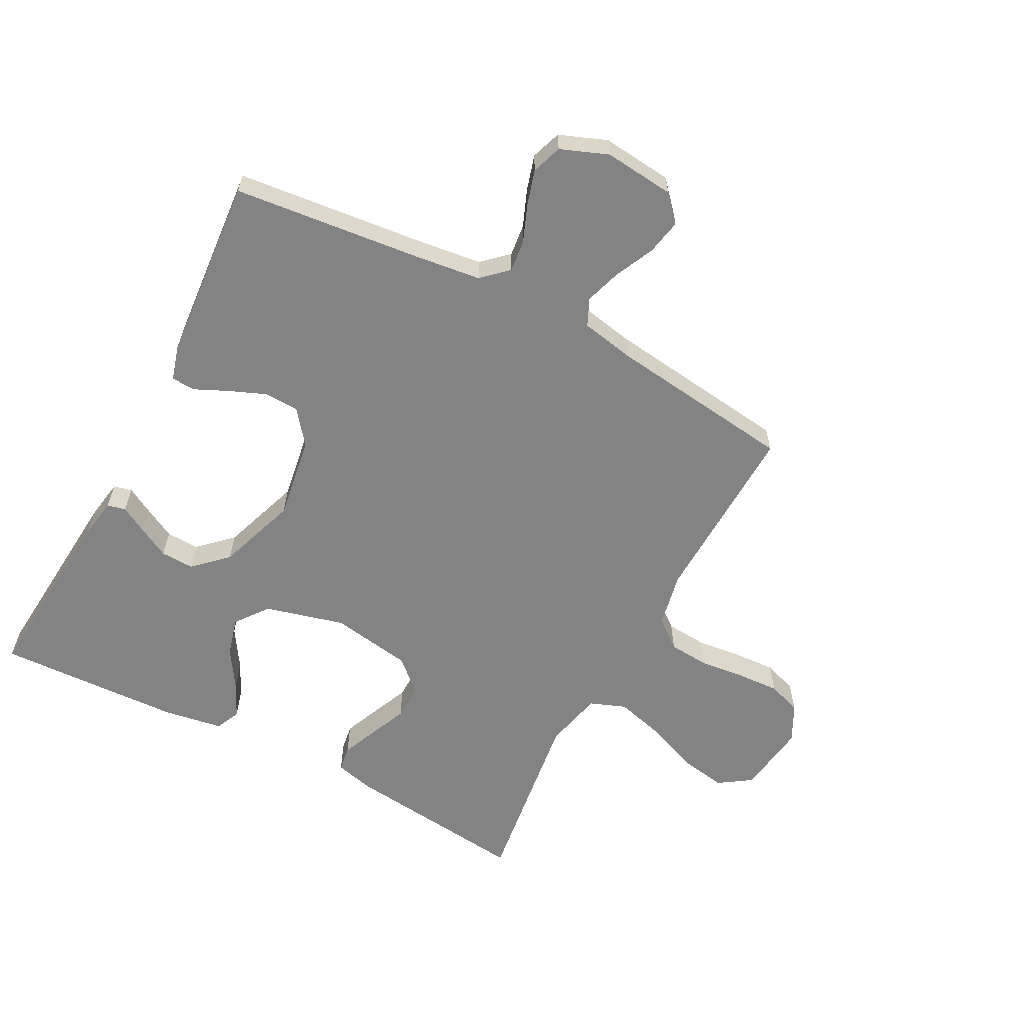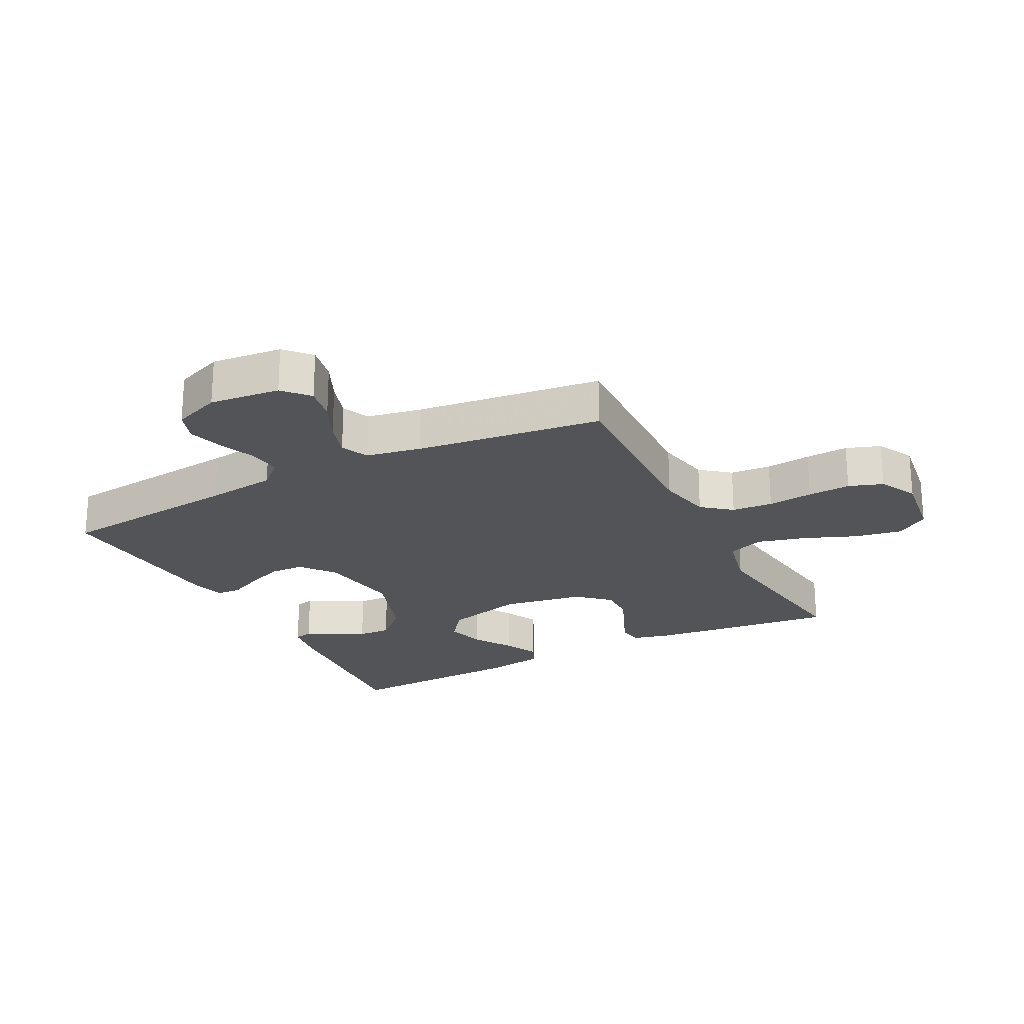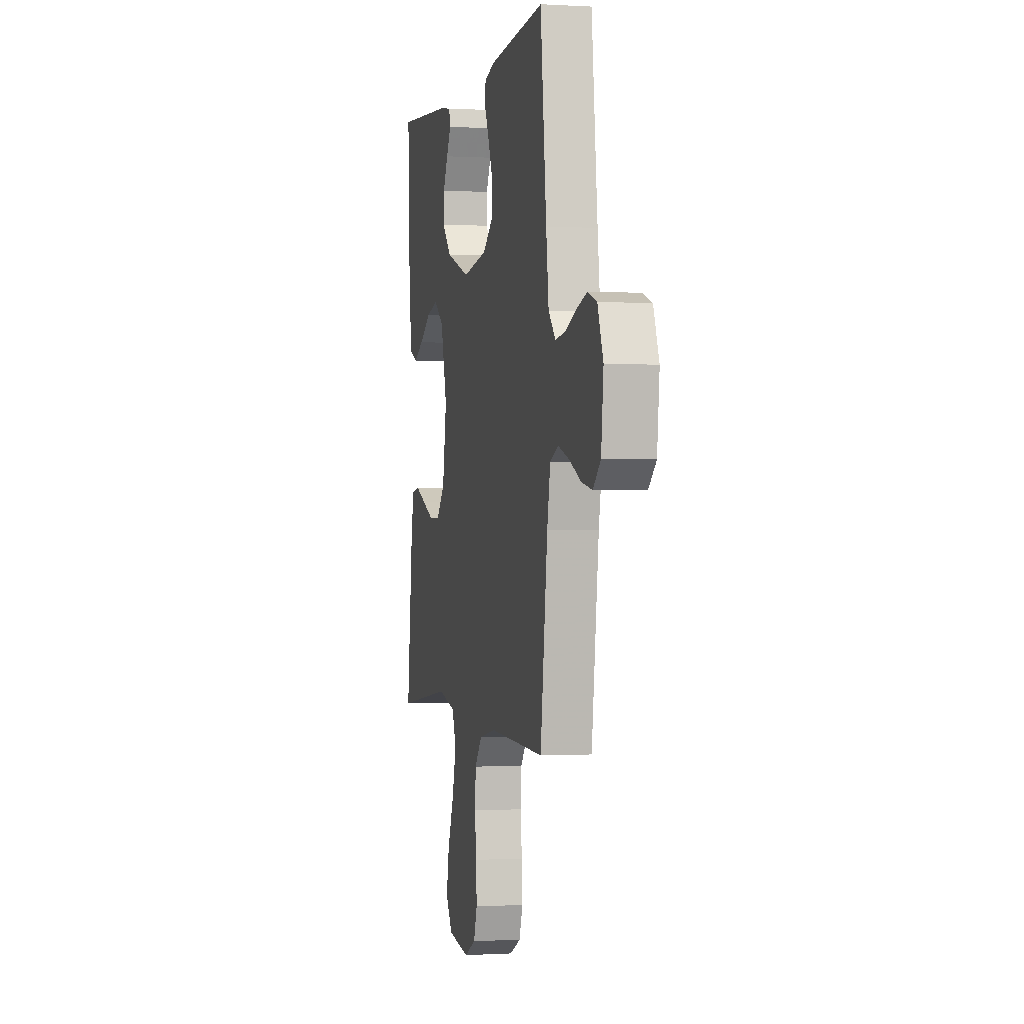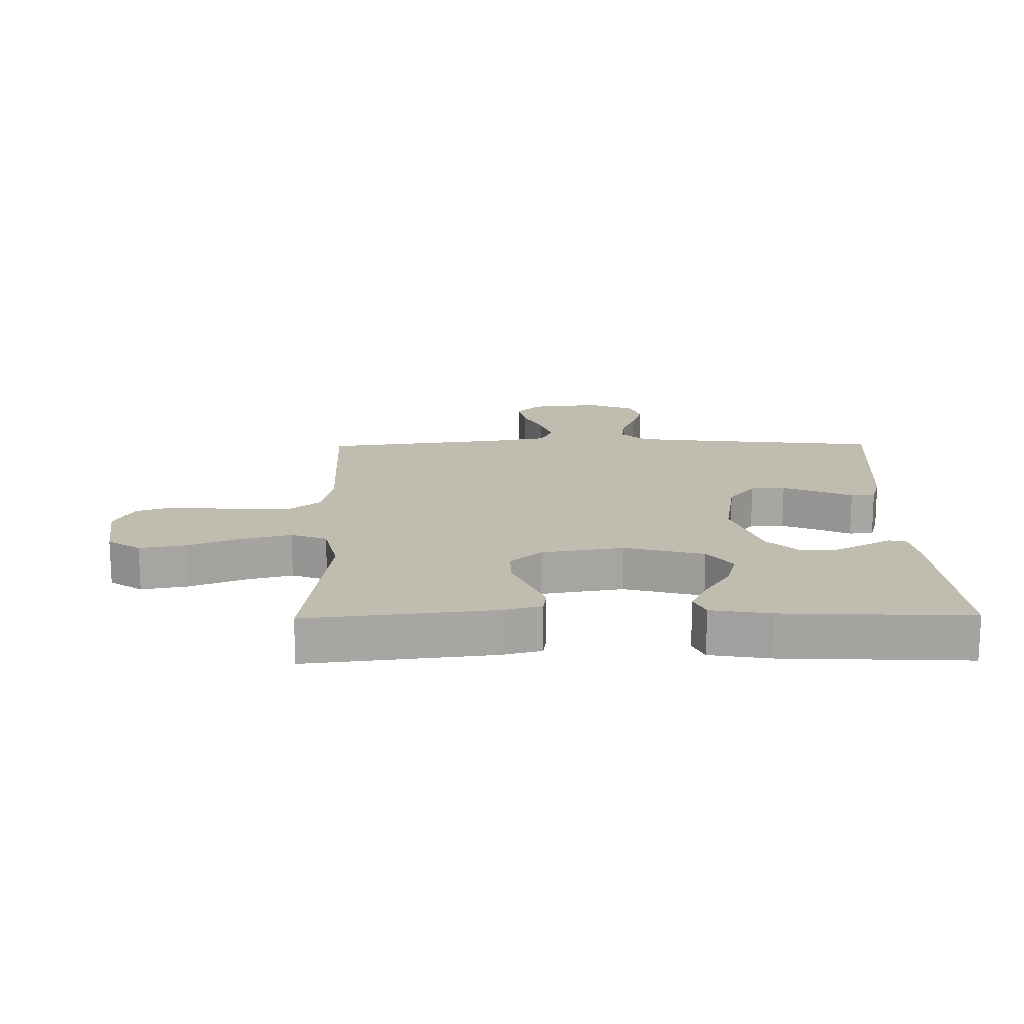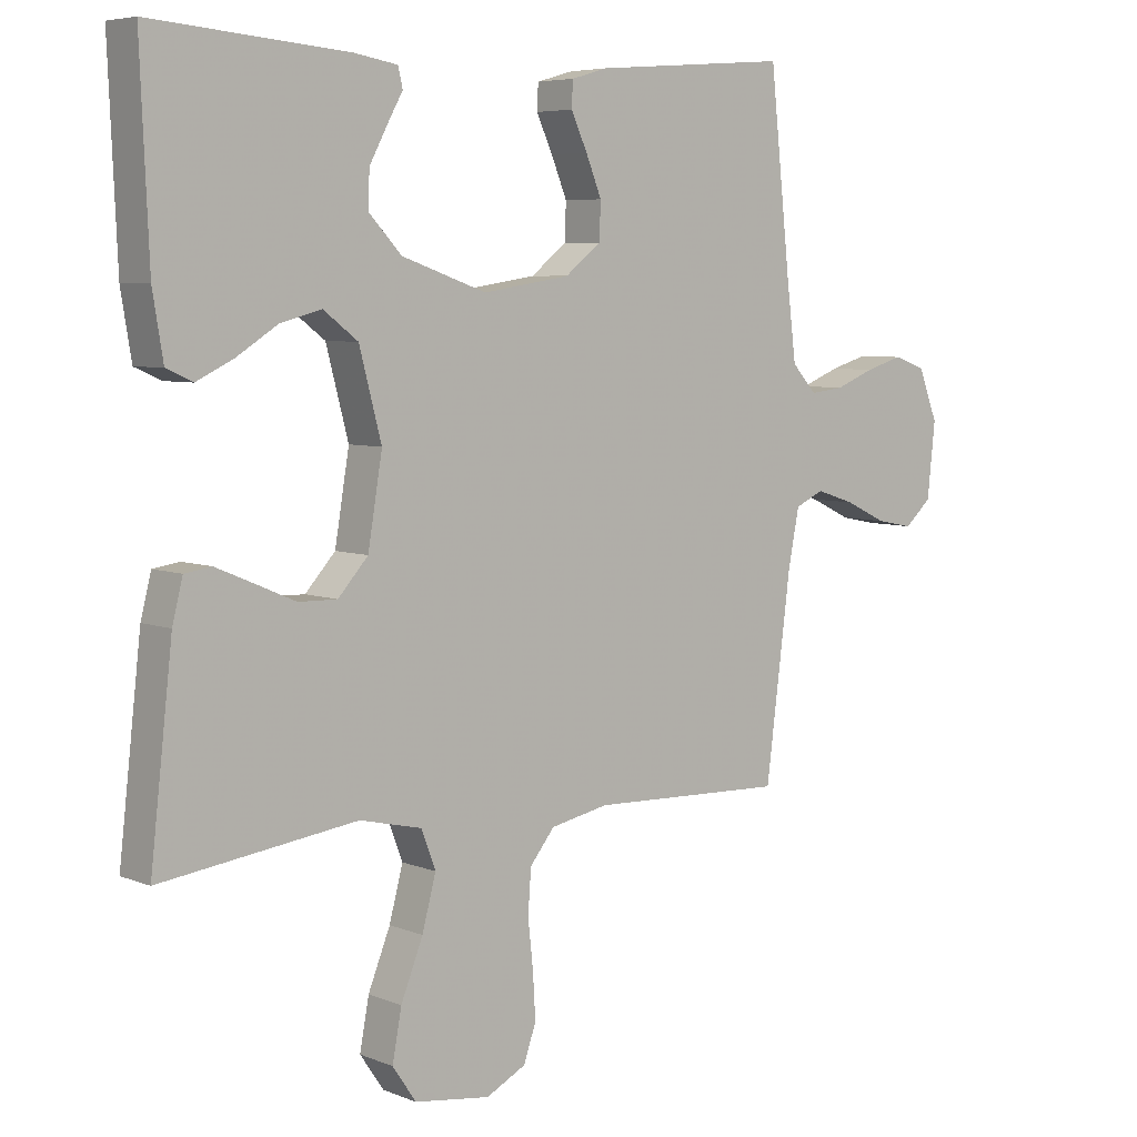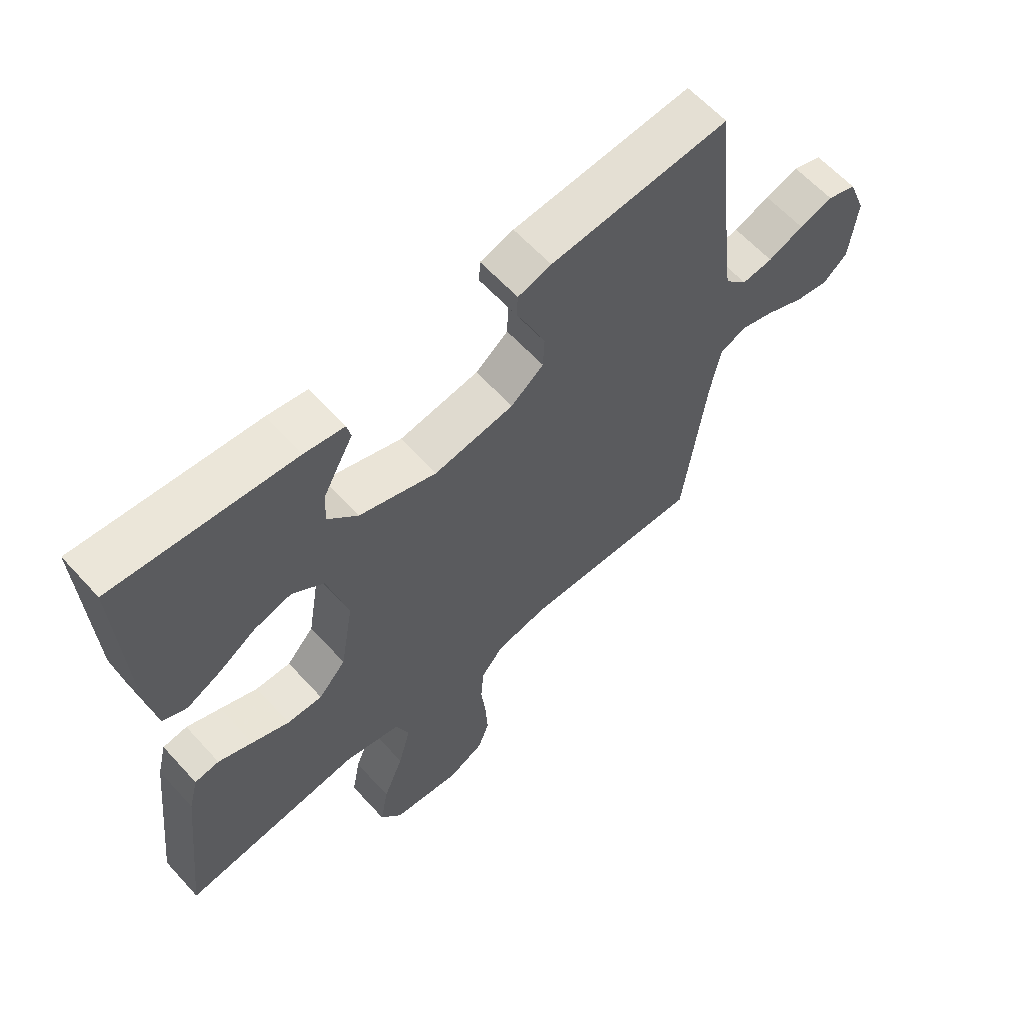
<metadata>
{"format":"obj","ext":"obj","renderer":"f3d","projection":"perspective","resolution":1024,"background":"white","views":[{"elev":-61.0,"azim":62.2,"up":"+Y"},{"elev":-23.0,"azim":117.3,"up":"+Y"},{"elev":-0.3,"azim":77.5,"up":"+Z"},{"elev":16.3,"azim":-90.8,"up":"+Y"},{"elev":5.9,"azim":-40.0,"up":"+Z"},{"elev":61.7,"azim":-42.2,"up":"+Z"}]}
</metadata>
<code>
v -0.5 0.07 0.5
v -0.2 0.07 0.475
v -0.134 0.07 0.464
v -0.127 0.07 0.434
v -0.151 0.07 0.391
v -0.178 0.07 0.34
v -0.18 0.07 0.286
v -0.13 0.07 0.233
v 0 0.07 0.188
v 0.134 0.07 0.209
v 0.189 0.07 0.252
v 0.191 0.07 0.308
v 0.167 0.07 0.367
v 0.142 0.07 0.421
v 0.144 0.07 0.46
v 0.2 0.07 0.476
v 0.5 0.07 0.5
v 0.532 0.07 0.2
v 0.546 0.07 0.088
v 0.584 0.07 0.047
v 0.636 0.07 0.053
v 0.696 0.07 0.077
v 0.753 0.07 0.094
v 0.802 0.07 0.077
v 0.832 0.07 0
v 0.82 0.07 -0.114
v 0.779 0.07 -0.151
v 0.722 0.07 -0.14
v 0.658 0.07 -0.11
v 0.599 0.07 -0.091
v 0.555 0.07 -0.111
v 0.538 0.07 -0.2
v 0.5 0.07 -0.5
v 0.2 0.07 -0.49
v 0.111 0.07 -0.508
v 0.073 0.07 -0.555
v 0.068 0.07 -0.621
v 0.076 0.07 -0.694
v 0.08 0.07 -0.763
v 0.061 0.07 -0.818
v 0 0.07 -0.849
v -0.116 0.07 -0.833
v -0.152 0.07 -0.78
v -0.138 0.07 -0.704
v -0.104 0.07 -0.619
v -0.083 0.07 -0.54
v -0.105 0.07 -0.482
v -0.2 0.07 -0.46
v -0.5 0.07 -0.5
v -0.466 0.07 -0.2
v -0.45 0.07 -0.137
v -0.409 0.07 -0.131
v -0.352 0.07 -0.155
v -0.289 0.07 -0.182
v -0.23 0.07 -0.183
v -0.184 0.07 -0.132
v -0.162 0.07 0
v -0.196 0.07 0.129
v -0.249 0.07 0.169
v -0.312 0.07 0.152
v -0.375 0.07 0.112
v -0.431 0.07 0.085
v -0.471 0.07 0.103
v -0.487 0.07 0.2
v -0.5 0 0.5
v -0.2 0 0.475
v -0.134 0 0.464
v -0.127 0 0.434
v -0.151 0 0.391
v -0.178 0 0.34
v -0.18 0 0.286
v -0.13 0 0.233
v 0 0 0.188
v 0.134 0 0.209
v 0.189 0 0.252
v 0.191 0 0.308
v 0.167 0 0.367
v 0.142 0 0.421
v 0.144 0 0.46
v 0.2 0 0.476
v 0.5 0 0.5
v 0.532 0 0.2
v 0.546 0 0.088
v 0.584 0 0.047
v 0.636 0 0.053
v 0.696 0 0.077
v 0.753 0 0.094
v 0.802 0 0.077
v 0.832 0 0
v 0.82 0 -0.114
v 0.779 0 -0.151
v 0.722 0 -0.14
v 0.658 0 -0.11
v 0.599 0 -0.091
v 0.555 0 -0.111
v 0.538 0 -0.2
v 0.5 0 -0.5
v 0.2 0 -0.49
v 0.111 0 -0.508
v 0.073 0 -0.555
v 0.068 0 -0.621
v 0.076 0 -0.694
v 0.08 0 -0.763
v 0.061 0 -0.818
v 0 0 -0.849
v -0.116 0 -0.833
v -0.152 0 -0.78
v -0.138 0 -0.704
v -0.104 0 -0.619
v -0.083 0 -0.54
v -0.105 0 -0.482
v -0.2 0 -0.46
v -0.5 0 -0.5
v -0.466 0 -0.2
v -0.45 0 -0.137
v -0.409 0 -0.131
v -0.352 0 -0.155
v -0.289 0 -0.182
v -0.23 0 -0.183
v -0.184 0 -0.132
v -0.162 0 0
v -0.196 0 0.129
v -0.249 0 0.169
v -0.312 0 0.152
v -0.375 0 0.112
v -0.431 0 0.085
v -0.471 0 0.103
v -0.487 0 0.2
f 3 4 5
f 2 3 5
f 1 2 5
f 64 1 5
f 63 64 5
f 62 63 5
f 61 62 5
f 60 61 5
f 52 53 54
f 51 52 54
f 50 51 54
f 49 50 54
f 48 49 54
f 47 48 54 55
f 43 44 45
f 42 43 45
f 41 42 45
f 40 41 45
f 39 40 45
f 38 39 45
f 37 38 45
f 36 37 45 46
f 35 36 46 47
f 32 33 34
f 47 55 56
f 35 47 56
f 34 35 56
f 32 34 56
f 31 32 56
f 27 28 29
f 26 27 29
f 25 26 29
f 24 25 29
f 23 24 29
f 22 23 29
f 21 22 29
f 20 21 29 30
f 16 17 18
f 15 16 18
f 14 15 18
f 13 14 18
f 12 13 18 19
f 20 30 31
f 19 20 31
f 12 19 31
f 11 12 31
f 60 5 6
f 59 60 6 7
f 31 56 57
f 31 57 58
f 10 11 31
f 9 10 31 58
f 8 9 58 59
f 7 8 59
f 69 68 67
f 69 67 66
f 69 66 65
f 69 65 128
f 69 128 127
f 69 127 126
f 69 126 125
f 69 125 124
f 118 117 116
f 118 116 115
f 118 115 114
f 118 114 113
f 118 113 112
f 119 118 112 111
f 109 108 107
f 109 107 106
f 109 106 105
f 109 105 104
f 109 104 103
f 109 103 102
f 109 102 101
f 110 109 101 100
f 111 110 100 99
f 98 97 96
f 120 119 111
f 120 111 99
f 120 99 98
f 120 98 96
f 120 96 95
f 93 92 91
f 93 91 90
f 93 90 89
f 93 89 88
f 93 88 87
f 93 87 86
f 93 86 85
f 94 93 85 84
f 82 81 80
f 82 80 79
f 82 79 78
f 82 78 77
f 83 82 77 76
f 95 94 84
f 95 84 83
f 95 83 76
f 95 76 75
f 70 69 124
f 71 70 124 123
f 121 120 95
f 122 121 95
f 95 75 74
f 122 95 74 73
f 123 122 73 72
f 123 72 71
f 1 65 66 2
f 2 66 67 3
f 3 67 68 4
f 4 68 69 5
f 5 69 70 6
f 6 70 71 7
f 7 71 72 8
f 8 72 73 9
f 9 73 74 10
f 10 74 75 11
f 11 75 76 12
f 12 76 77 13
f 13 77 78 14
f 14 78 79 15
f 15 79 80 16
f 16 80 81 17
f 17 81 82 18
f 18 82 83 19
f 19 83 84 20
f 20 84 85 21
f 21 85 86 22
f 22 86 87 23
f 23 87 88 24
f 24 88 89 25
f 25 89 90 26
f 26 90 91 27
f 27 91 92 28
f 28 92 93 29
f 29 93 94 30
f 30 94 95 31
f 31 95 96 32
f 32 96 97 33
f 33 97 98 34
f 34 98 99 35
f 35 99 100 36
f 36 100 101 37
f 37 101 102 38
f 38 102 103 39
f 39 103 104 40
f 40 104 105 41
f 41 105 106 42
f 42 106 107 43
f 43 107 108 44
f 44 108 109 45
f 45 109 110 46
f 46 110 111 47
f 47 111 112 48
f 48 112 113 49
f 49 113 114 50
f 50 114 115 51
f 51 115 116 52
f 52 116 117 53
f 53 117 118 54
f 54 118 119 55
f 55 119 120 56
f 56 120 121 57
f 57 121 122 58
f 58 122 123 59
f 59 123 124 60
f 60 124 125 61
f 61 125 126 62
f 62 126 127 63
f 63 127 128 64
f 64 128 65 1

</code>
